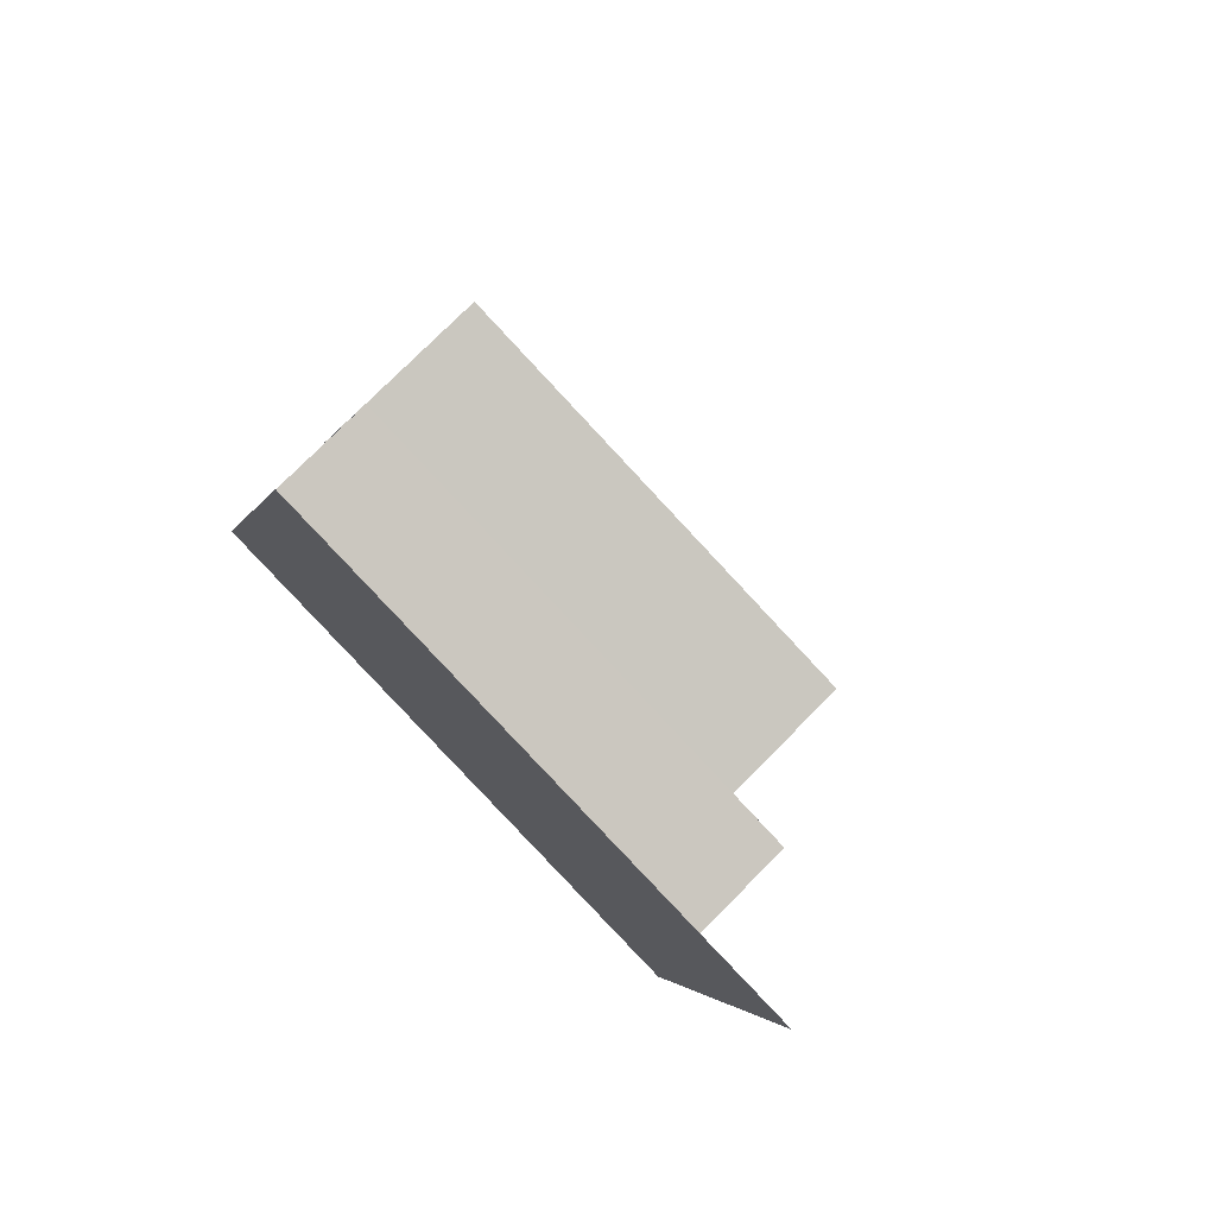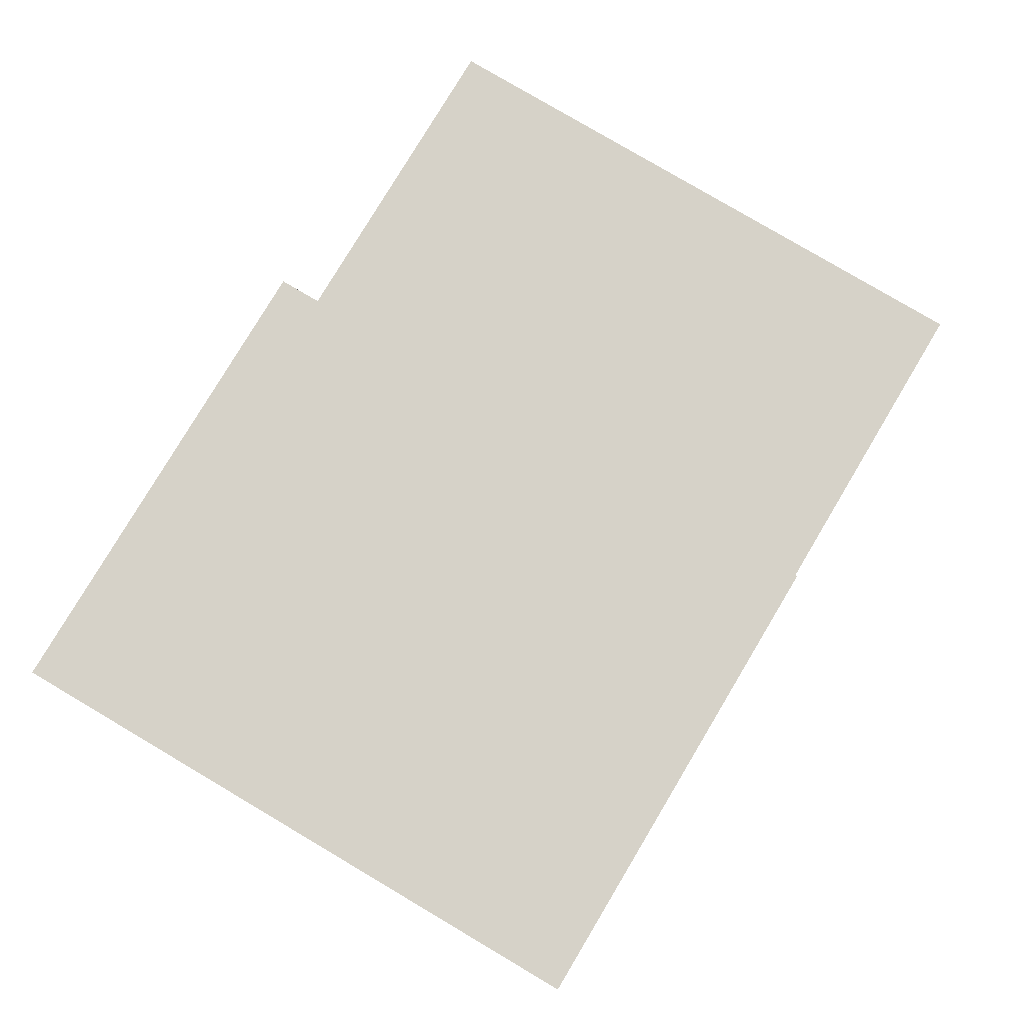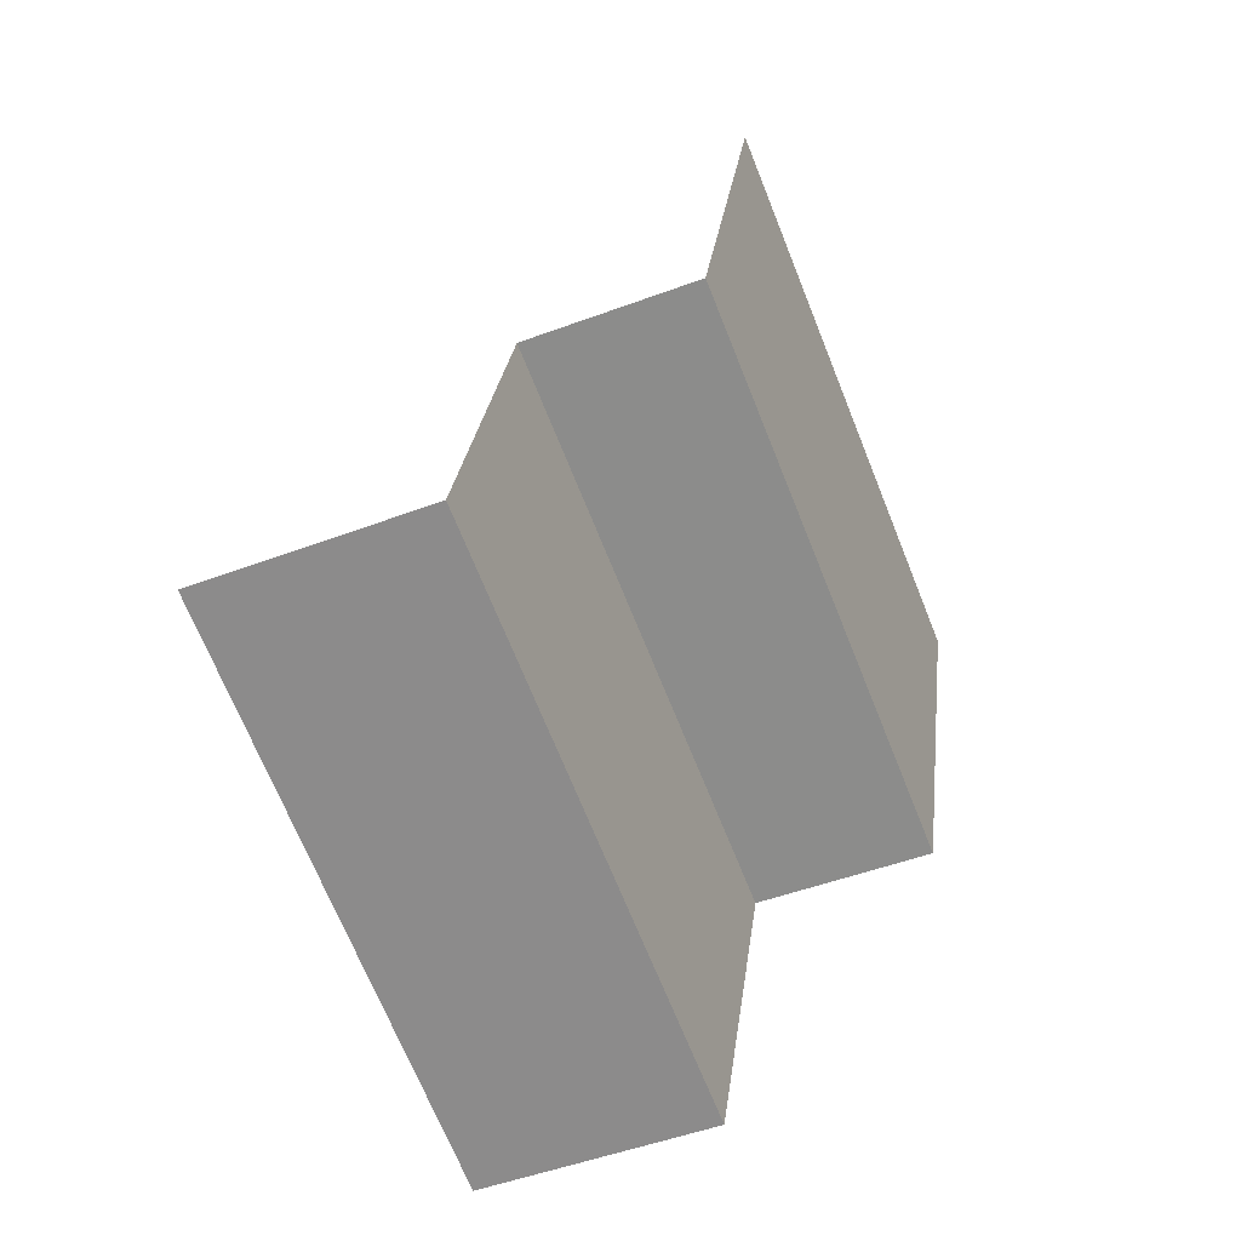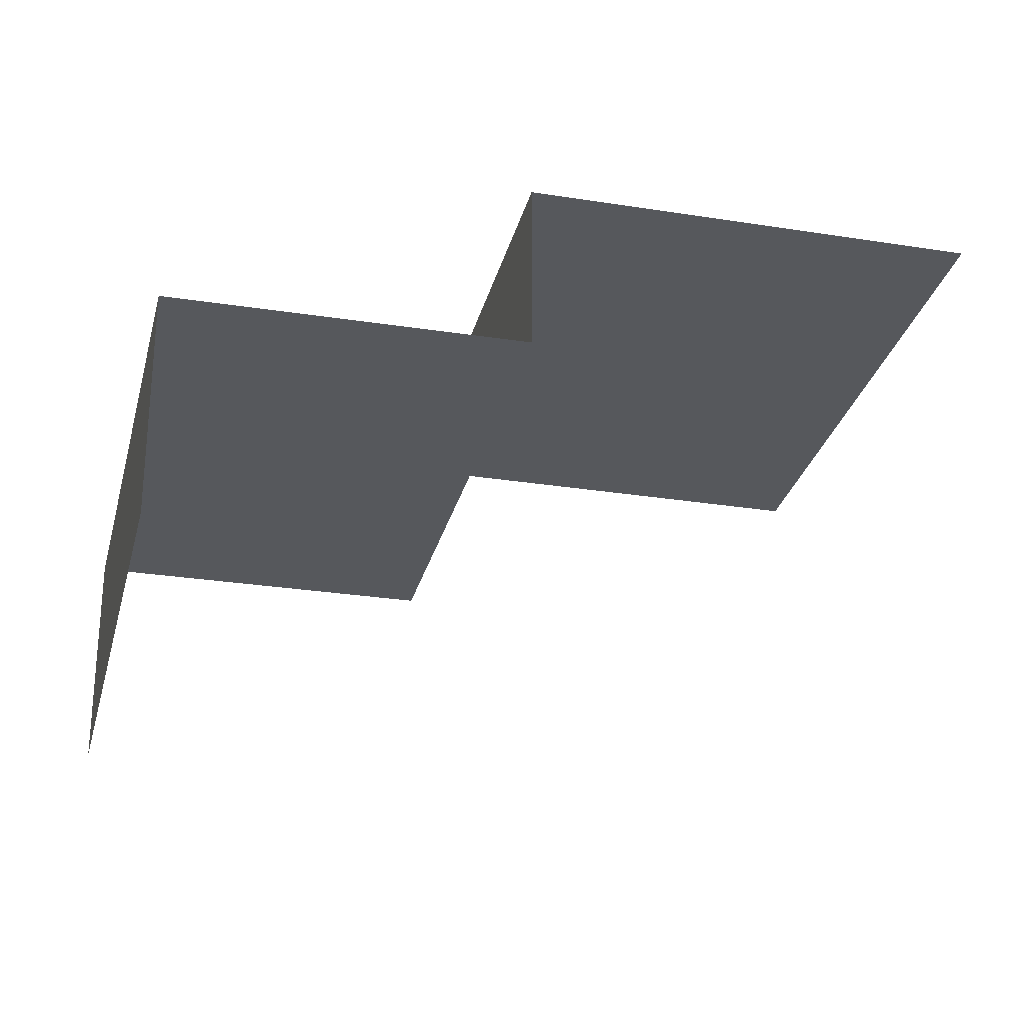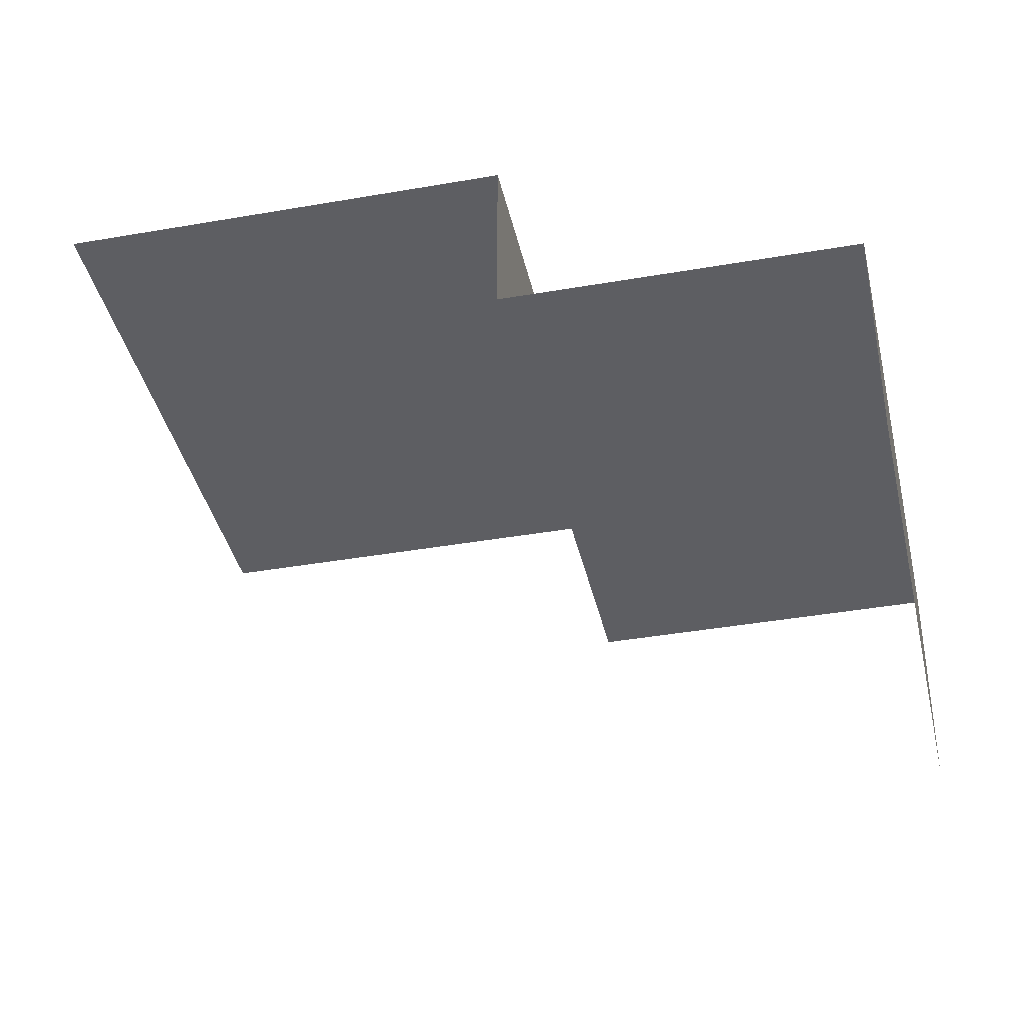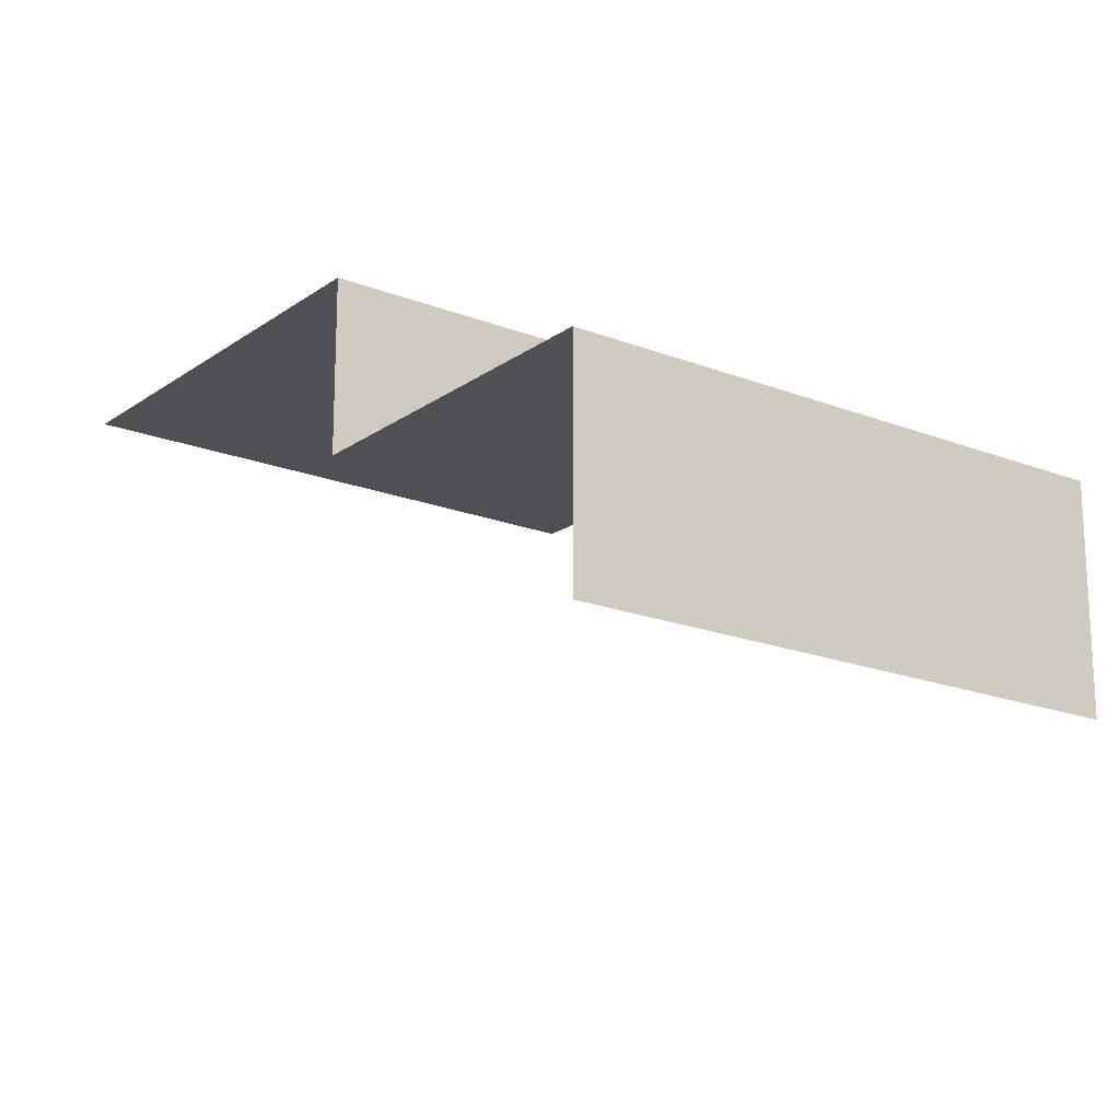
<metadata>
{"format":"obj","ext":"obj","renderer":"f3d","projection":"perspective","resolution":1024,"background":"white","views":[{"elev":75.2,"azim":44.5,"up":"+Y"},{"elev":78.0,"azim":-166.6,"up":"+Z"},{"elev":-49.0,"azim":-67.3,"up":"+Y"},{"elev":-27.8,"azim":59.2,"up":"+Z"},{"elev":-38.6,"azim":-94.8,"up":"+Z"},{"elev":-18.6,"azim":-54.2,"up":"+Z"}]}
</metadata>
<code>
v -2.258e+05 -1.277e+05 11.97
v -2.258e+05 -1.277e+05 11.97
v -2.258e+05 -1.277e+05 11.97
v -2.258e+05 -1.277e+05 11.97
v -2.258e+05 -1.277e+05 15.11
v -2.258e+05 -1.277e+05 15.11
v -2.258e+05 -1.277e+05 15.11
v -2.258e+05 -1.277e+05 15.11
v -2.258e+05 -1.277e+05 17.53
v -2.258e+05 -1.277e+05 17.53
v -2.258e+05 -1.277e+05 17.53
v -2.258e+05 -1.277e+05 17.53
f 1 2 3
f 4 1 3
f 9 5 1
f 1 5 2
f 9 12 5
f 2 5 7
f 9 1 4
f 10 9 4
f 11 10 8
f 10 4 8
f 8 3 6
f 8 4 3
f 5 6 7
f 5 8 6
f 9 10 11
f 12 9 11
f 5 12 11
f 8 5 11
f 7 3 2
f 7 6 3

</code>
